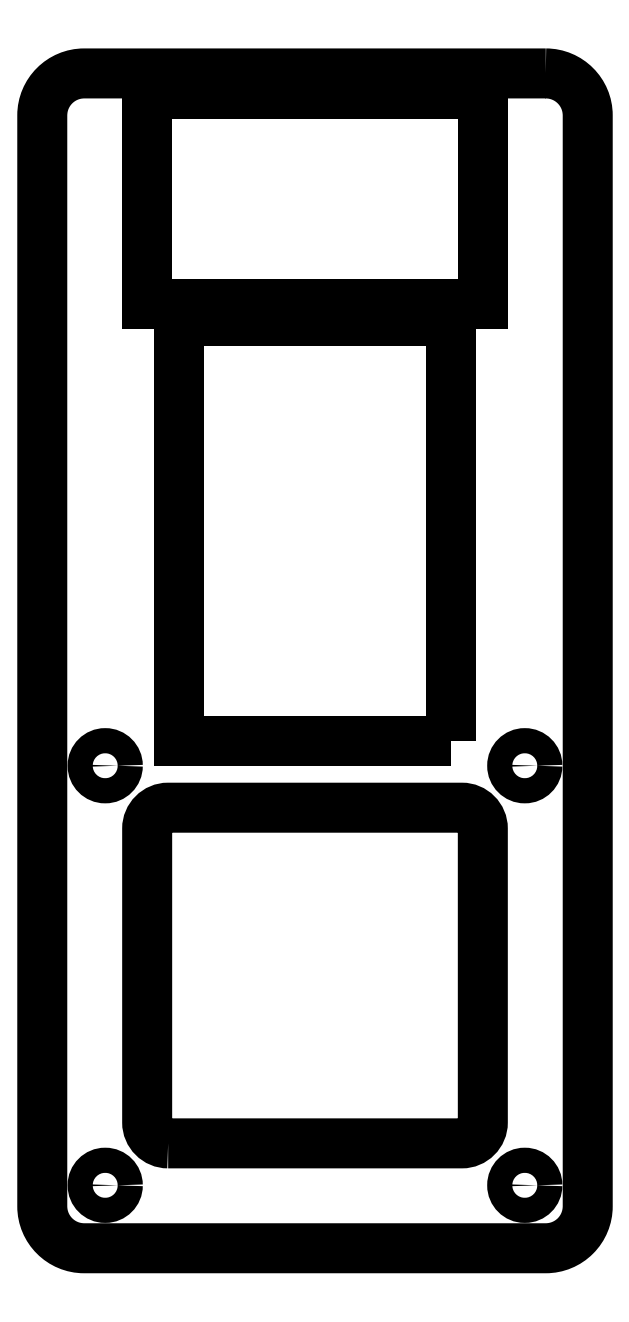
<metadata>
{"format":"dxf","ext":"dxf","renderer":"ezdxf+matplotlib","layout":"modelspace","background":"white","min_lineweight":24,"dpi":150}
</metadata>
<code>
0
SECTION
2
ENTITIES
0
LWPOLYLINE
8
0
90
4
70
1
43
0
10
32.5
20
56
10
32.5
20
156
10
-32.5
20
156
10
-32.5
20
56
0
LWPOLYLINE
8
0
90
4
70
1
43
0
10
-40
20
210
10
-40
20
160
10
40
20
160
10
40
20
210
0
CIRCLE
8
0
10
50
20
-50
30
0
40
3
210
0
220
-0
230
1
0
CIRCLE
8
0
10
-50
20
-50
30
0
40
3
210
0
220
-0
230
1
0
CIRCLE
8
0
10
-50
20
50
30
0
40
3
210
0
220
-0
230
1
0
CIRCLE
8
0
10
50
20
50
30
0
40
3
210
0
220
-0
230
1
0
LWPOLYLINE
8
0
90
8
70
1
43
0
10
-35
20
-40
10
35
20
-40
42
0.4142
10
40
20
-35
10
40
20
35
42
0.4142
10
35
20
40
10
-35
20
40
42
0.4142
10
-40
20
35
10
-40
20
-35
42
0.4142
0
LWPOLYLINE
8
0
90
8
70
1
43
0
10
55
20
215
42
-0.4142
10
65
20
205
10
65
20
-55
42
-0.4142
10
55
20
-65
10
-55
20
-65
42
-0.4142
10
-65
20
-55
10
-65
20
205
42
-0.4142
10
-55
20
215
0
ENDSEC
0
EOF

</code>
